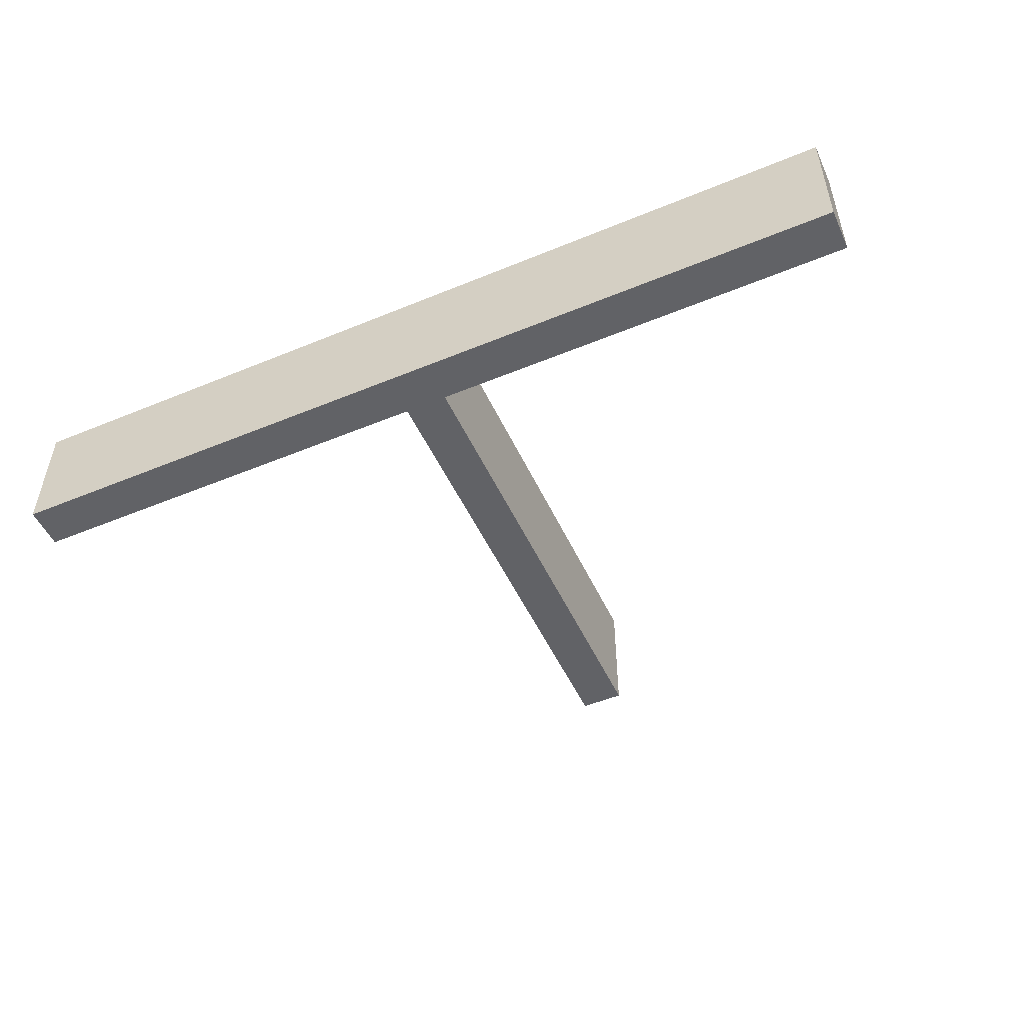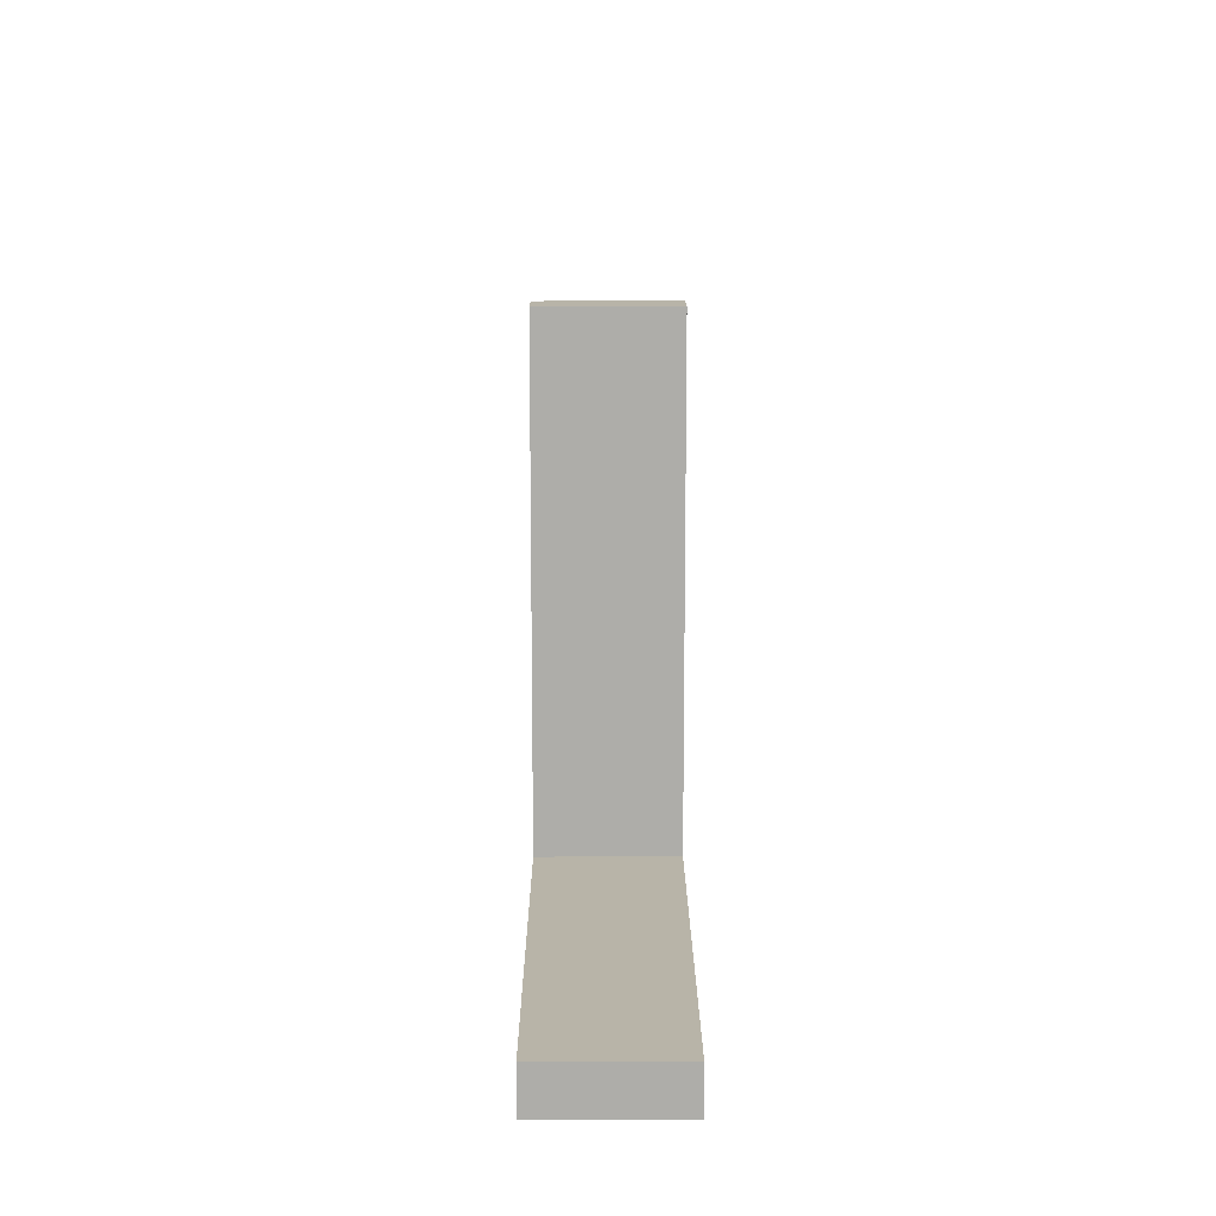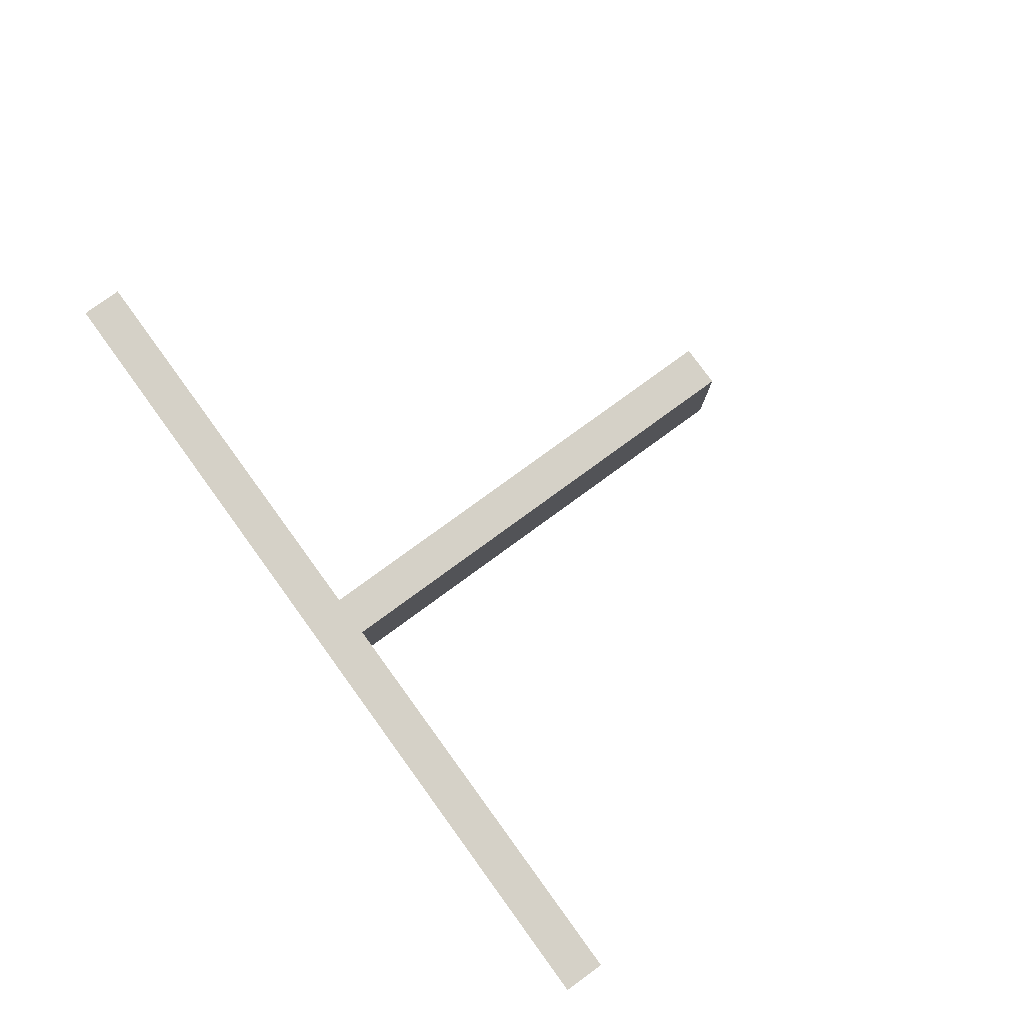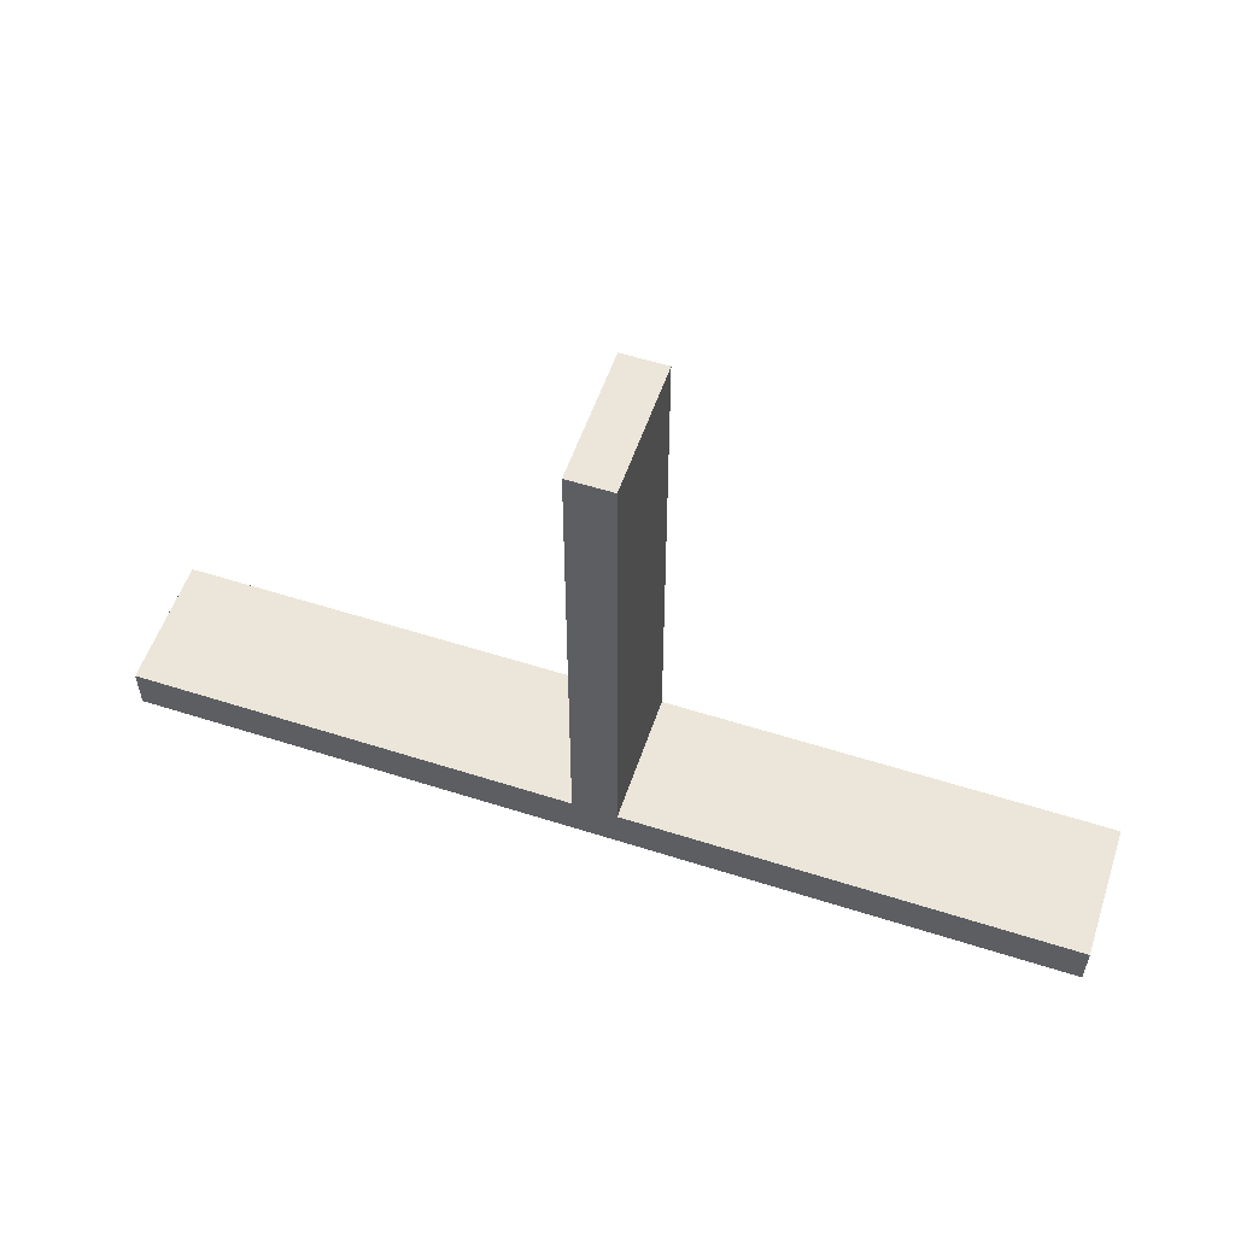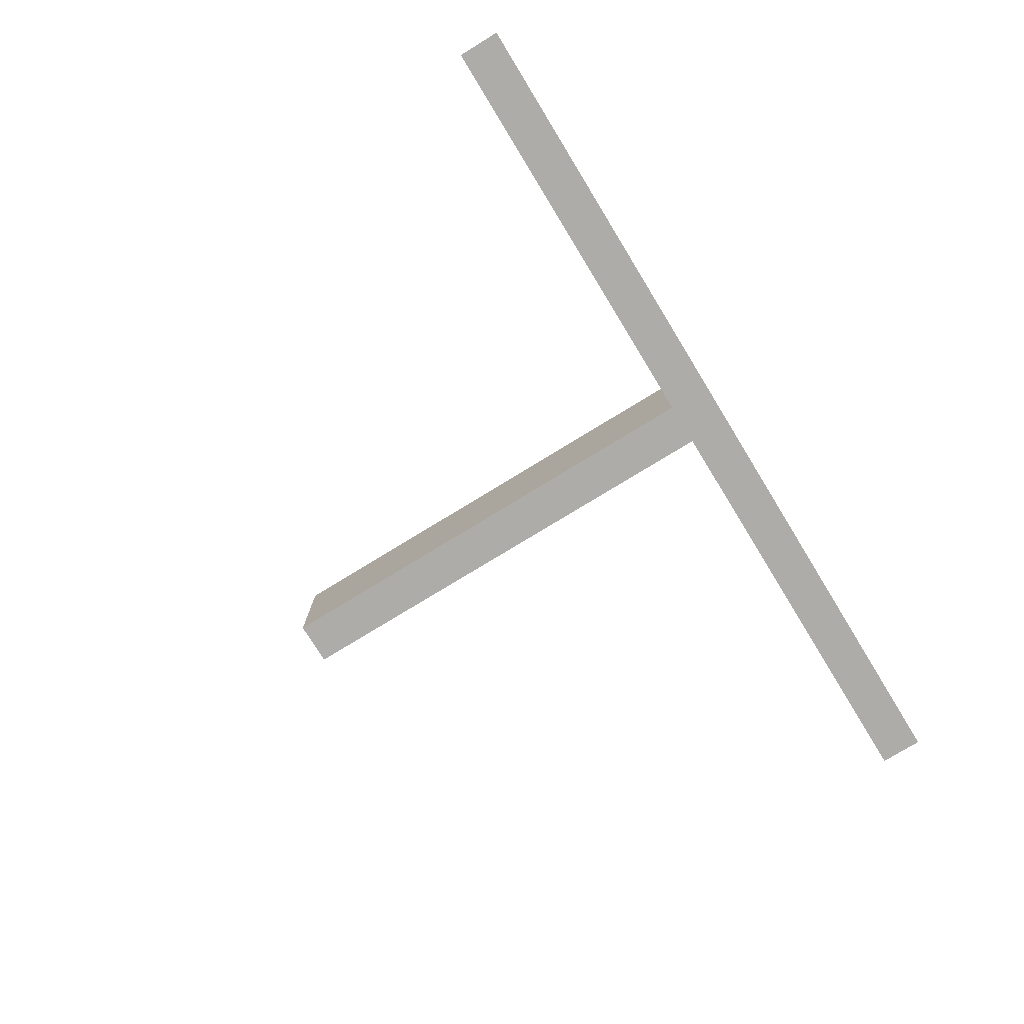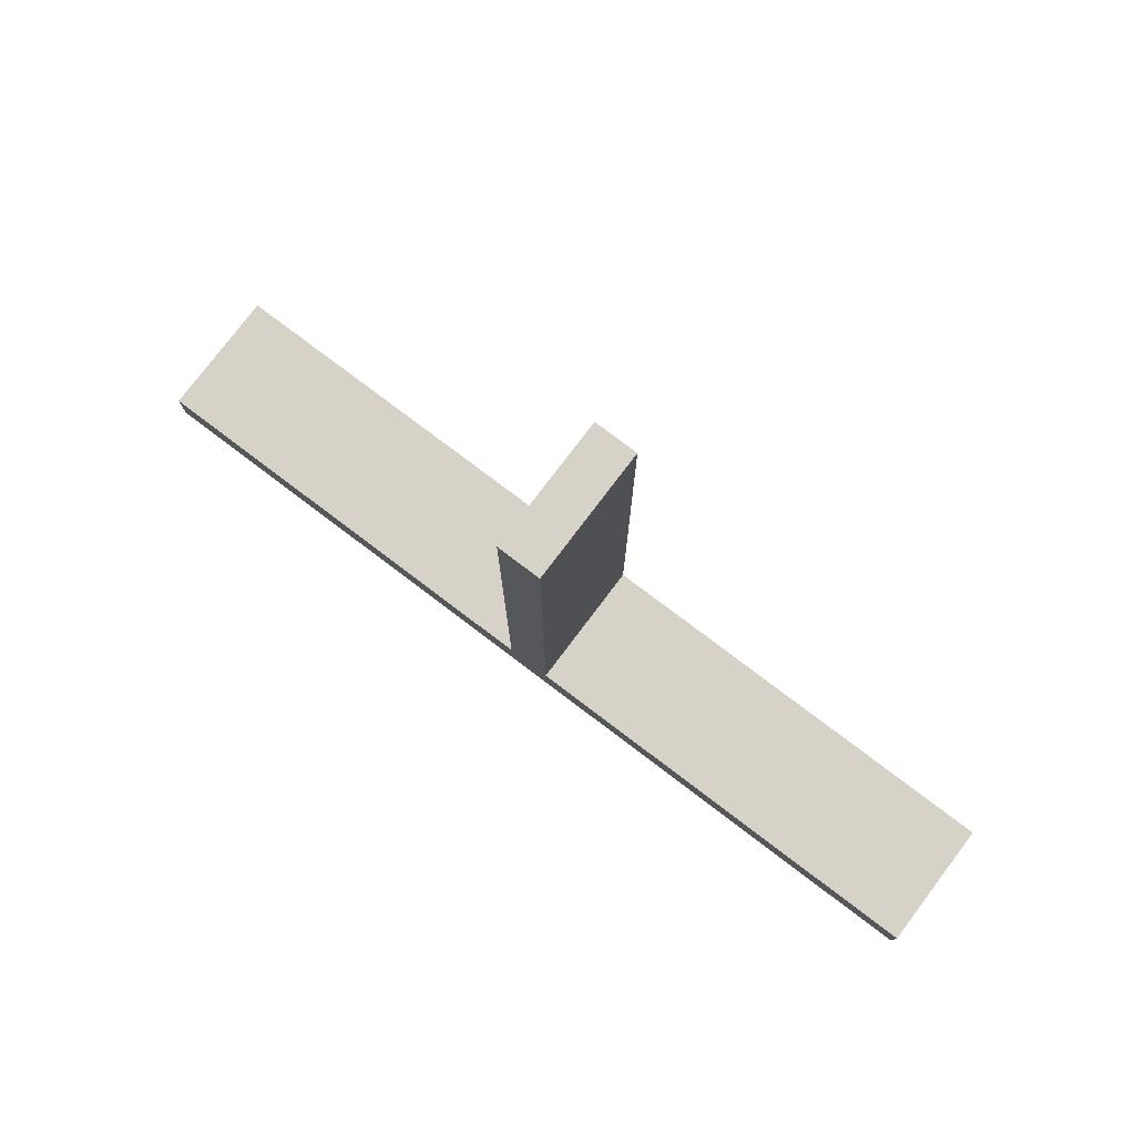
<metadata>
{"format":"obj","ext":"obj","renderer":"f3d","projection":"perspective","resolution":1024,"background":"white","views":[{"elev":-50.7,"azim":-155.7,"up":"+Y"},{"elev":13.0,"azim":89.8,"up":"+Z"},{"elev":79.1,"azim":-126.1,"up":"+Y"},{"elev":55.3,"azim":-161.4,"up":"+Z"},{"elev":-76.6,"azim":121.5,"up":"+Y"},{"elev":77.9,"azim":37.1,"up":"+Z"}]}
</metadata>
<code>
g pb_Mesh141090
v 0.5 0 11.5
v -0.5 0 11.5
v 0.5 3 11.5
v -0.5 3 11.5
v -0.5 0 11.5
v -0.5 0 0.5
v -0.5 3 11.5
v -0.5 3 0.5
v -0.5 0 -0.5
v 0.5 0 -0.5
v -0.5 3 -0.5
v 0.5 3 -0.5
v 0.5 0 0.5
v 0.5 0 11.5
v 0.5 3 0.5
v 0.5 3 11.5
v 0.5 3 11.5
v -0.5 3 11.5
v 0.5 3 0.5
v -0.5 3 0.5
v 0.5 0 0.5
v -0.5 0 0.5
v 0.5 0 11.5
v -0.5 0 11.5
v -0.5 0 0.5
v 0.5 0 0.5
v -0.5 0 -0.5
v 0.5 0 -0.5
v -10.5 3 0.5
v -10.5 0 0.5
v -10.5 3 -0.5
v -10.5 0 -0.5
v 10.5 0 0.5
v 10.5 3 0.5
v 10.5 0 -0.5
v 10.5 3 -0.5
v 0.5 3 0.5
v -0.5 3 0.5
v 0.5 3 -0.5
v -0.5 3 -0.5
v -0.5 3 0.5
v -0.5 0 0.5
v -10.5 3 0.5
v -10.5 0 0.5
v -0.5 3 -0.5
v -0.5 3 0.5
v -10.5 3 -0.5
v -10.5 3 0.5
v -0.5 0 0.5
v -0.5 0 -0.5
v -10.5 0 0.5
v -10.5 0 -0.5
v -0.5 0 -0.5
v -0.5 3 -0.5
v -10.5 0 -0.5
v -10.5 3 -0.5
v 0.5 0 0.5
v 0.5 3 0.5
v 10.5 0 0.5
v 10.5 3 0.5
v 0.5 0 -0.5
v 0.5 0 0.5
v 10.5 0 -0.5
v 10.5 0 0.5
v 0.5 3 0.5
v 0.5 3 -0.5
v 10.5 3 0.5
v 10.5 3 -0.5
v 0.5 3 -0.5
v 0.5 0 -0.5
v 10.5 3 -0.5
v 10.5 0 -0.5
g pb_Mesh141090_0
f 3 2 1
f 3 4 2
f 7 6 5
f 7 8 6
f 11 10 9
f 11 12 10
f 15 14 13
f 15 16 14
f 19 18 17
f 19 20 18
f 23 22 21
f 23 24 22
f 27 26 25
f 27 28 26
f 31 30 29
f 31 32 30
f 35 34 33
f 35 36 34
f 39 38 37
f 39 40 38
f 43 42 41
f 43 44 42
f 47 46 45
f 47 48 46
f 51 50 49
f 51 52 50
f 55 54 53
f 55 56 54
f 59 58 57
f 59 60 58
f 63 62 61
f 63 64 62
f 67 66 65
f 67 68 66
f 71 70 69
f 71 72 70

</code>
